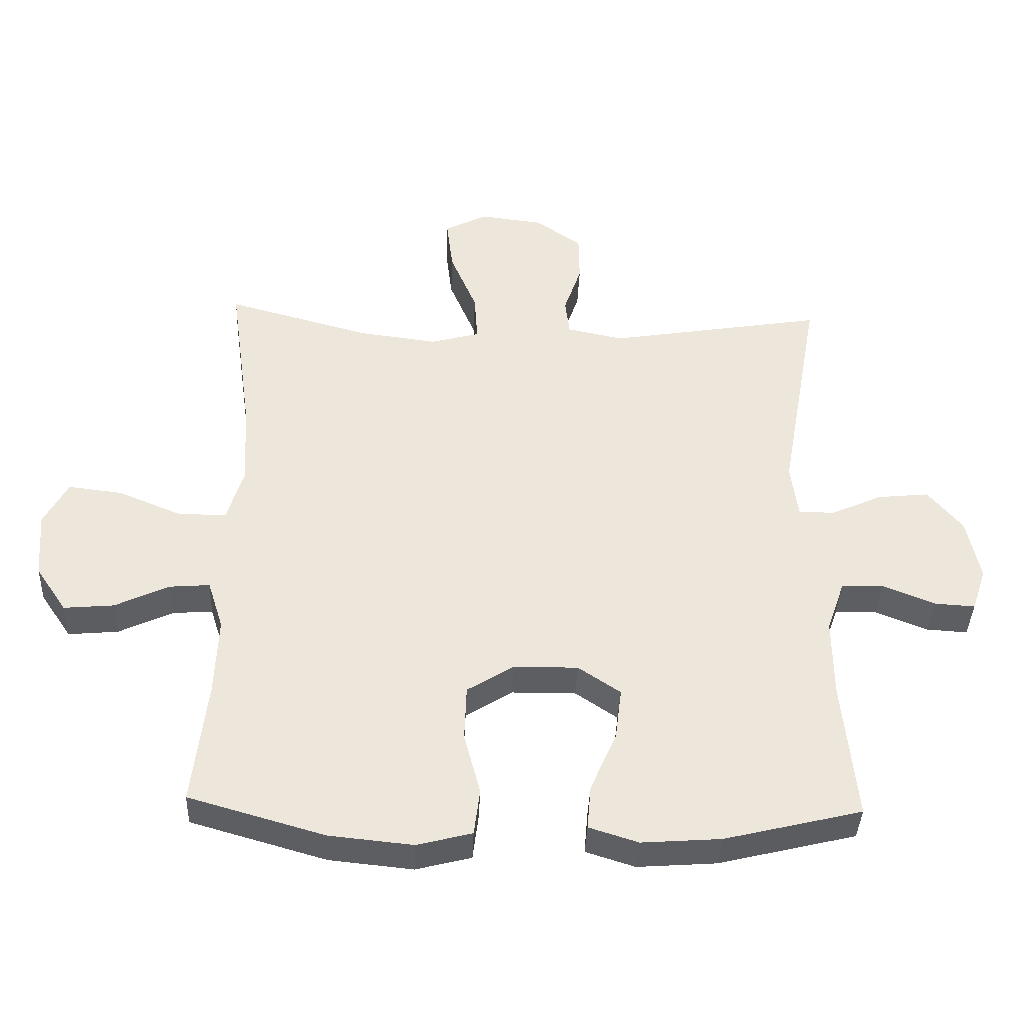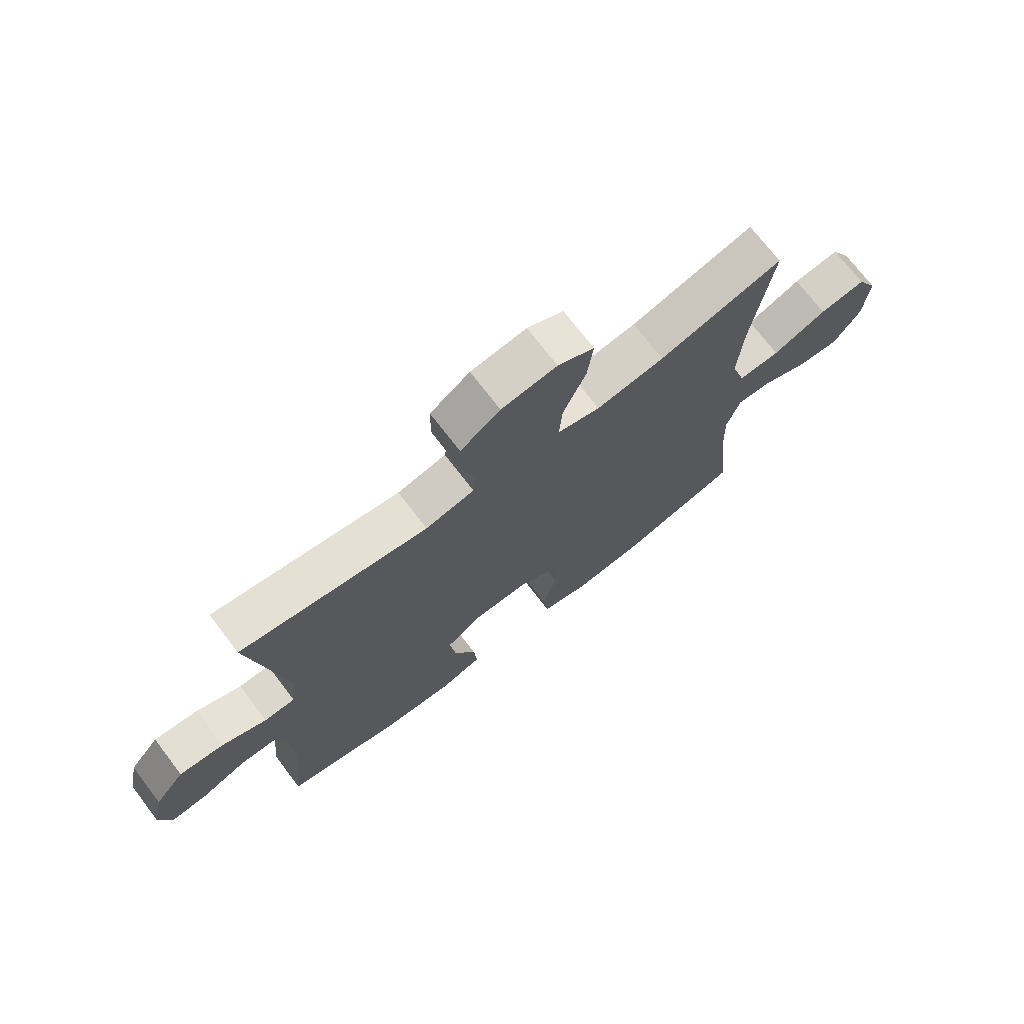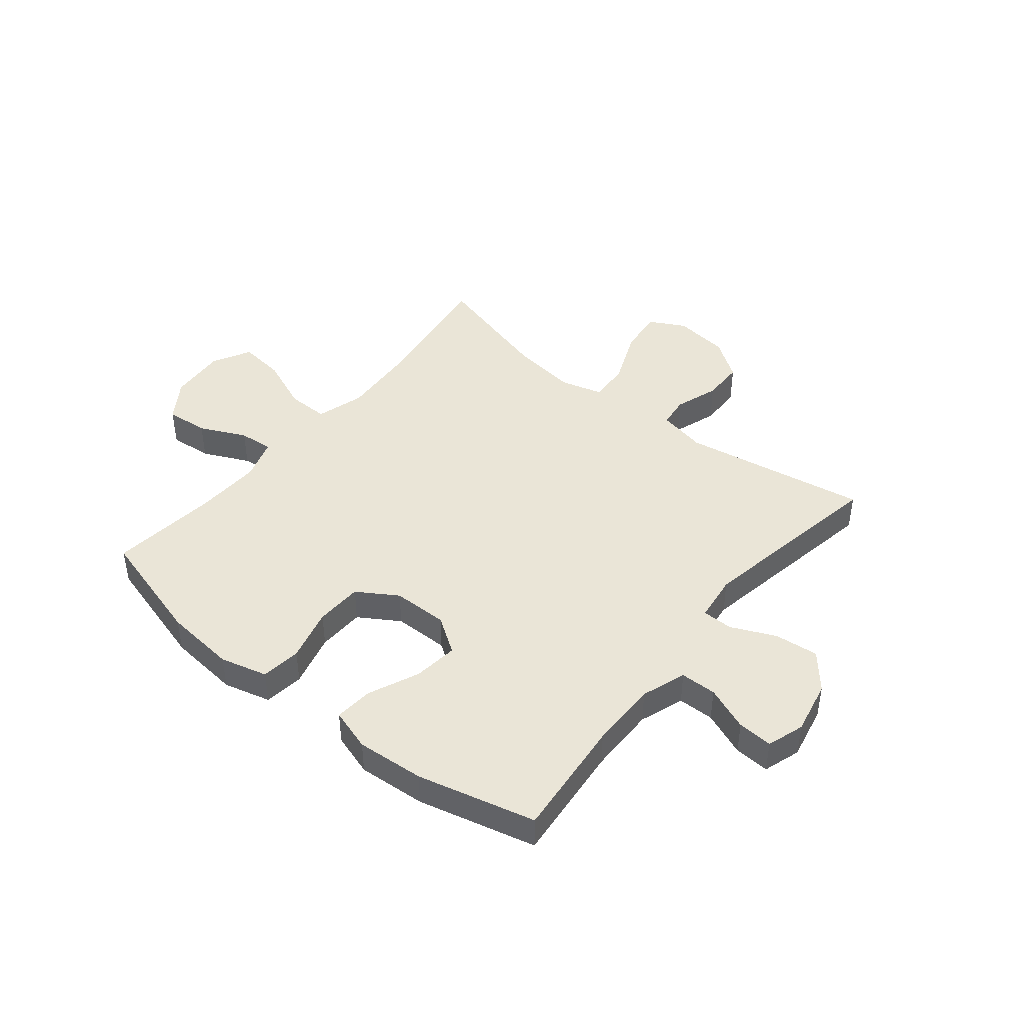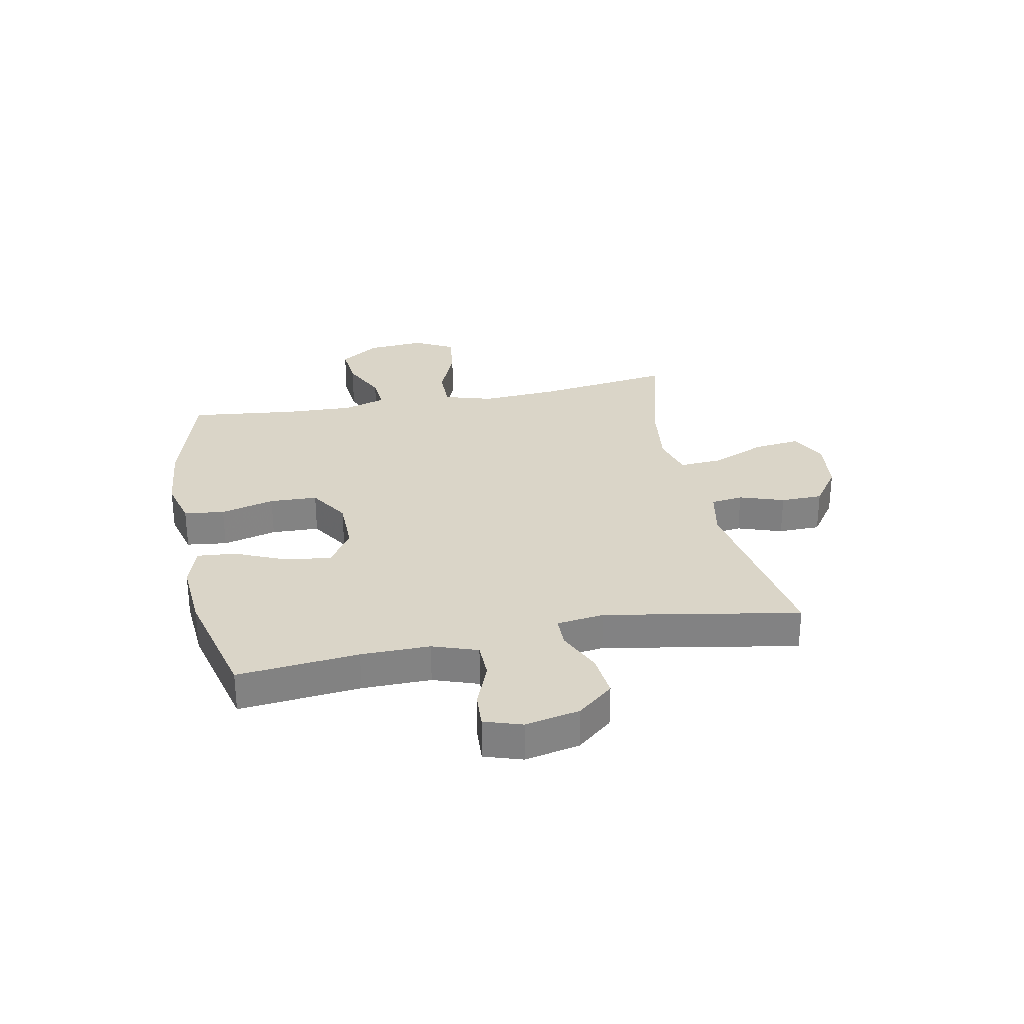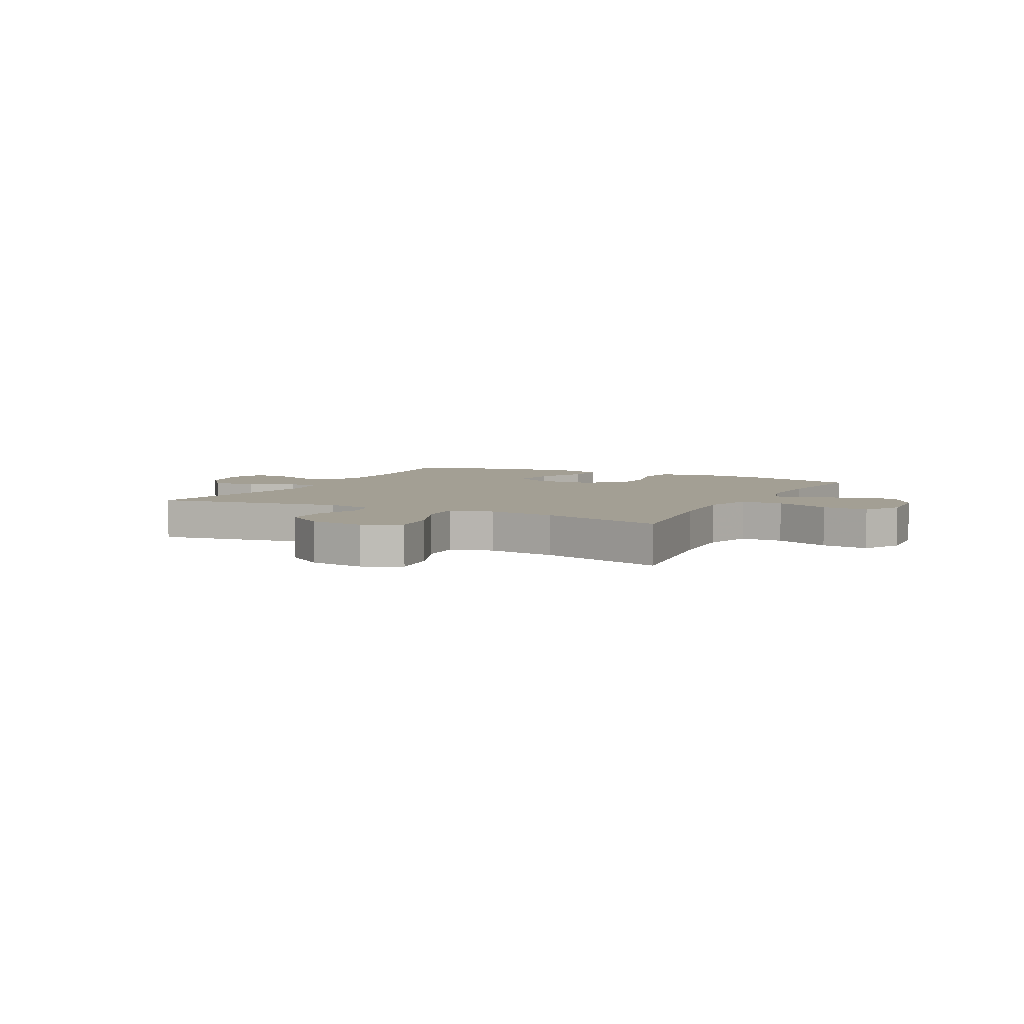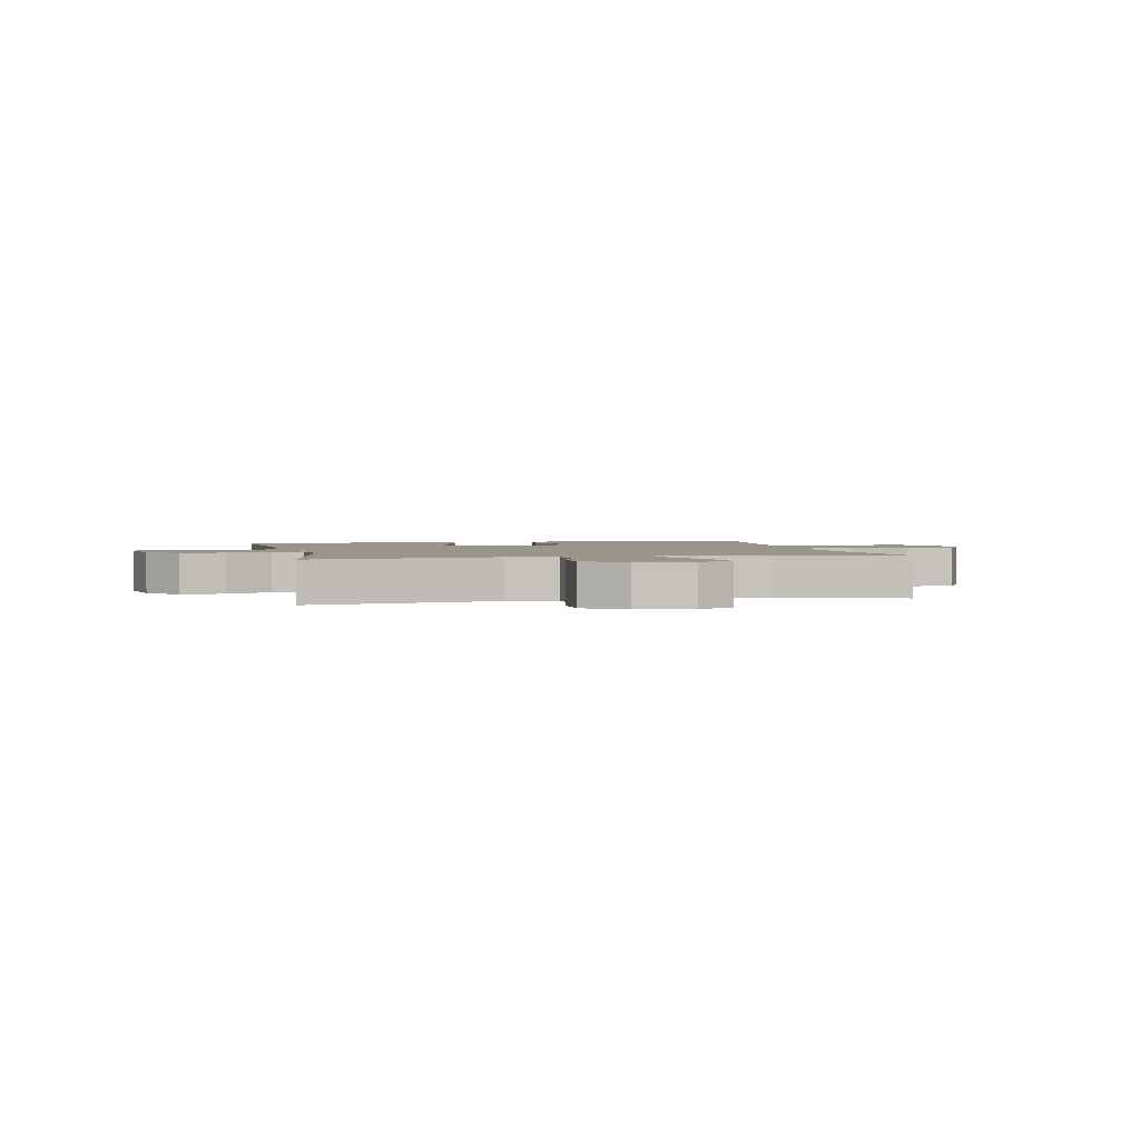
<metadata>
{"format":"obj","ext":"obj","renderer":"f3d","projection":"perspective","resolution":1024,"background":"white","views":[{"elev":-38.8,"azim":177.7,"up":"+Z"},{"elev":72.4,"azim":-37.4,"up":"+Z"},{"elev":44.0,"azim":-141.0,"up":"+Y"},{"elev":29.3,"azim":-101.3,"up":"+Y"},{"elev":5.3,"azim":27.2,"up":"+Y"},{"elev":2.1,"azim":-12.2,"up":"+Y"}]}
</metadata>
<code>
v 0.5 0.07 -0.5
v 0.291 0.07 -0.56
v 0.162 0.07 -0.573
v 0.077 0.07 -0.551
v 0.068 0.07 -0.479
v 0.093 0.07 -0.383
v 0.09 0.07 -0.298
v 0.018 0.07 -0.253
v -0.081 0.07 -0.252
v -0.146 0.07 -0.296
v -0.136 0.07 -0.377
v -0.096 0.07 -0.468
v -0.09 0.07 -0.537
v -0.166 0.07 -0.561
v -0.288 0.07 -0.552
v -0.5 0.07 -0.5
v -0.479 0.07 -0.284
v -0.478 0.07 -0.161
v -0.506 0.07 -0.081
v -0.571 0.07 -0.08
v -0.651 0.07 -0.112
v -0.714 0.07 -0.116
v -0.736 0.07 -0.049
v -0.716 0.07 0.048
v -0.663 0.07 0.112
v -0.584 0.07 0.104
v -0.504 0.07 0.068
v -0.449 0.07 0.069
v -0.438 0.07 0.154
v -0.5 0.07 0.5
v -0.166 0.07 0.444
v -0.079 0.07 0.462
v -0.072 0.07 0.519
v -0.099 0.07 0.598
v -0.098 0.07 0.673
v -0.027 0.07 0.723
v 0.072 0.07 0.735
v 0.137 0.07 0.701
v 0.127 0.07 0.618
v 0.086 0.07 0.52
v 0.081 0.07 0.445
v 0.157 0.07 0.424
v 0.279 0.07 0.44
v 0.5 0.07 0.5
v 0.466 0.07 0.255
v 0.457 0.07 0.118
v 0.483 0.07 0.031
v 0.558 0.07 0.032
v 0.655 0.07 0.072
v 0.738 0.07 0.082
v 0.775 0.07 0.013
v 0.767 0.07 -0.09
v 0.719 0.07 -0.161
v 0.642 0.07 -0.154
v 0.559 0.07 -0.115
v 0.497 0.07 -0.11
v 0.473 0.07 -0.186
v 0.478 0.07 -0.308
v 0.5 0 -0.5
v 0.291 0 -0.56
v 0.162 0 -0.573
v 0.077 0 -0.551
v 0.068 0 -0.479
v 0.093 0 -0.383
v 0.09 0 -0.298
v 0.018 0 -0.253
v -0.081 0 -0.252
v -0.146 0 -0.296
v -0.136 0 -0.377
v -0.096 0 -0.468
v -0.09 0 -0.537
v -0.166 0 -0.561
v -0.288 0 -0.552
v -0.5 0 -0.5
v -0.479 0 -0.284
v -0.478 0 -0.161
v -0.506 0 -0.081
v -0.571 0 -0.08
v -0.651 0 -0.112
v -0.714 0 -0.116
v -0.736 0 -0.049
v -0.716 0 0.048
v -0.663 0 0.112
v -0.584 0 0.104
v -0.504 0 0.068
v -0.449 0 0.069
v -0.438 0 0.154
v -0.5 0 0.5
v -0.166 0 0.444
v -0.079 0 0.462
v -0.072 0 0.519
v -0.099 0 0.598
v -0.098 0 0.673
v -0.027 0 0.723
v 0.072 0 0.735
v 0.137 0 0.701
v 0.127 0 0.618
v 0.086 0 0.52
v 0.081 0 0.445
v 0.157 0 0.424
v 0.279 0 0.44
v 0.5 0 0.5
v 0.466 0 0.255
v 0.457 0 0.118
v 0.483 0 0.031
v 0.558 0 0.032
v 0.655 0 0.072
v 0.738 0 0.082
v 0.775 0 0.013
v 0.767 0 -0.09
v 0.719 0 -0.161
v 0.642 0 -0.154
v 0.559 0 -0.115
v 0.497 0 -0.11
v 0.473 0 -0.186
v 0.478 0 -0.308
f 53 54 55
f 52 53 55
f 51 52 55
f 50 51 55
f 49 50 55
f 48 49 55
f 47 48 55 56
f 46 47 56 57
f 43 44 45
f 42 43 45 46
f 46 57 58
f 42 46 58
f 41 42 58
f 38 39 40
f 37 38 40
f 36 37 40
f 35 36 40
f 34 35 40
f 33 34 40
f 32 33 40 41
f 29 30 31
f 41 58 1
f 32 41 1
f 31 32 1
f 29 31 1
f 28 29 1
f 25 26 27
f 24 25 27
f 23 24 27
f 22 23 27
f 21 22 27
f 20 21 27
f 15 16 17
f 14 15 17
f 13 14 17
f 12 13 17
f 11 12 17
f 10 11 17 18
f 9 10 18 19
f 4 5 6
f 3 4 6
f 2 3 6
f 1 2 6
f 1 6 7
f 28 1 7 8
f 19 20 27 28
f 8 9 19 28
f 113 112 111
f 113 111 110
f 113 110 109
f 113 109 108
f 113 108 107
f 113 107 106
f 114 113 106 105
f 115 114 105 104
f 103 102 101
f 104 103 101 100
f 116 115 104
f 116 104 100
f 116 100 99
f 98 97 96
f 98 96 95
f 98 95 94
f 98 94 93
f 98 93 92
f 98 92 91
f 99 98 91 90
f 89 88 87
f 59 116 99
f 59 99 90
f 59 90 89
f 59 89 87
f 59 87 86
f 85 84 83
f 85 83 82
f 85 82 81
f 85 81 80
f 85 80 79
f 85 79 78
f 75 74 73
f 75 73 72
f 75 72 71
f 75 71 70
f 75 70 69
f 76 75 69 68
f 77 76 68 67
f 64 63 62
f 64 62 61
f 64 61 60
f 64 60 59
f 65 64 59
f 66 65 59 86
f 86 85 78 77
f 86 77 67 66
f 1 59 60 2
f 2 60 61 3
f 3 61 62 4
f 4 62 63 5
f 5 63 64 6
f 6 64 65 7
f 7 65 66 8
f 8 66 67 9
f 9 67 68 10
f 10 68 69 11
f 11 69 70 12
f 12 70 71 13
f 13 71 72 14
f 14 72 73 15
f 15 73 74 16
f 16 74 75 17
f 17 75 76 18
f 18 76 77 19
f 19 77 78 20
f 20 78 79 21
f 21 79 80 22
f 22 80 81 23
f 23 81 82 24
f 24 82 83 25
f 25 83 84 26
f 26 84 85 27
f 27 85 86 28
f 28 86 87 29
f 29 87 88 30
f 30 88 89 31
f 31 89 90 32
f 32 90 91 33
f 33 91 92 34
f 34 92 93 35
f 35 93 94 36
f 36 94 95 37
f 37 95 96 38
f 38 96 97 39
f 39 97 98 40
f 40 98 99 41
f 41 99 100 42
f 42 100 101 43
f 43 101 102 44
f 44 102 103 45
f 45 103 104 46
f 46 104 105 47
f 47 105 106 48
f 48 106 107 49
f 49 107 108 50
f 50 108 109 51
f 51 109 110 52
f 52 110 111 53
f 53 111 112 54
f 54 112 113 55
f 55 113 114 56
f 56 114 115 57
f 57 115 116 58
f 58 116 59 1

</code>
